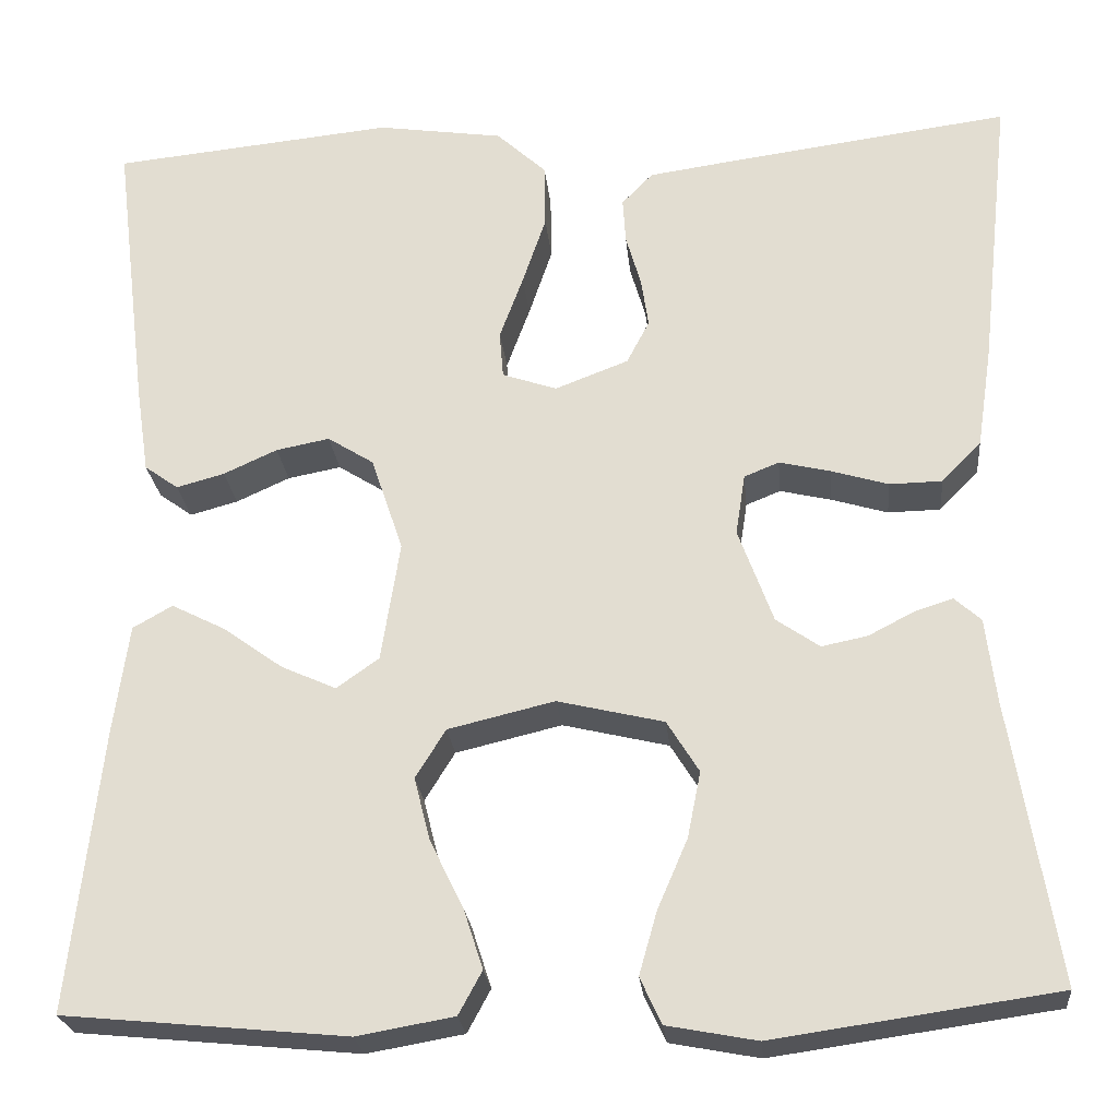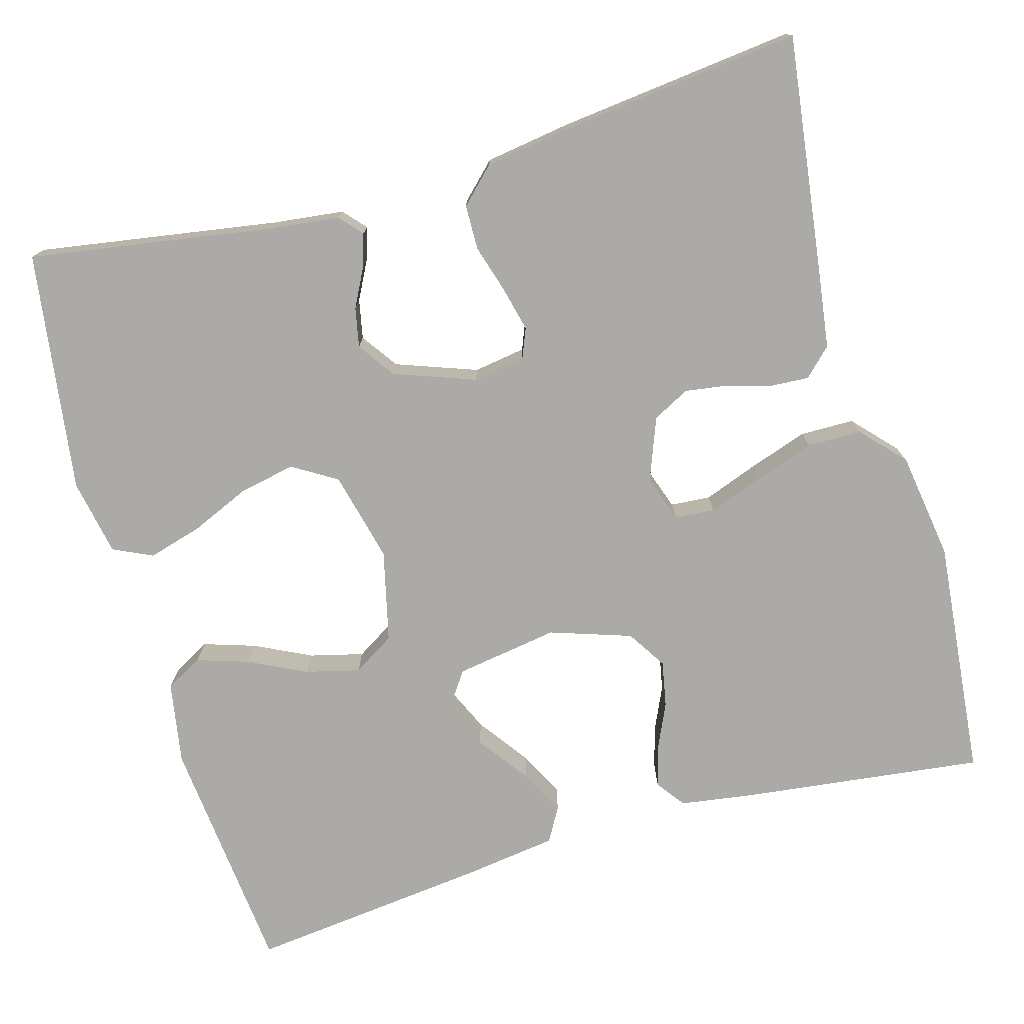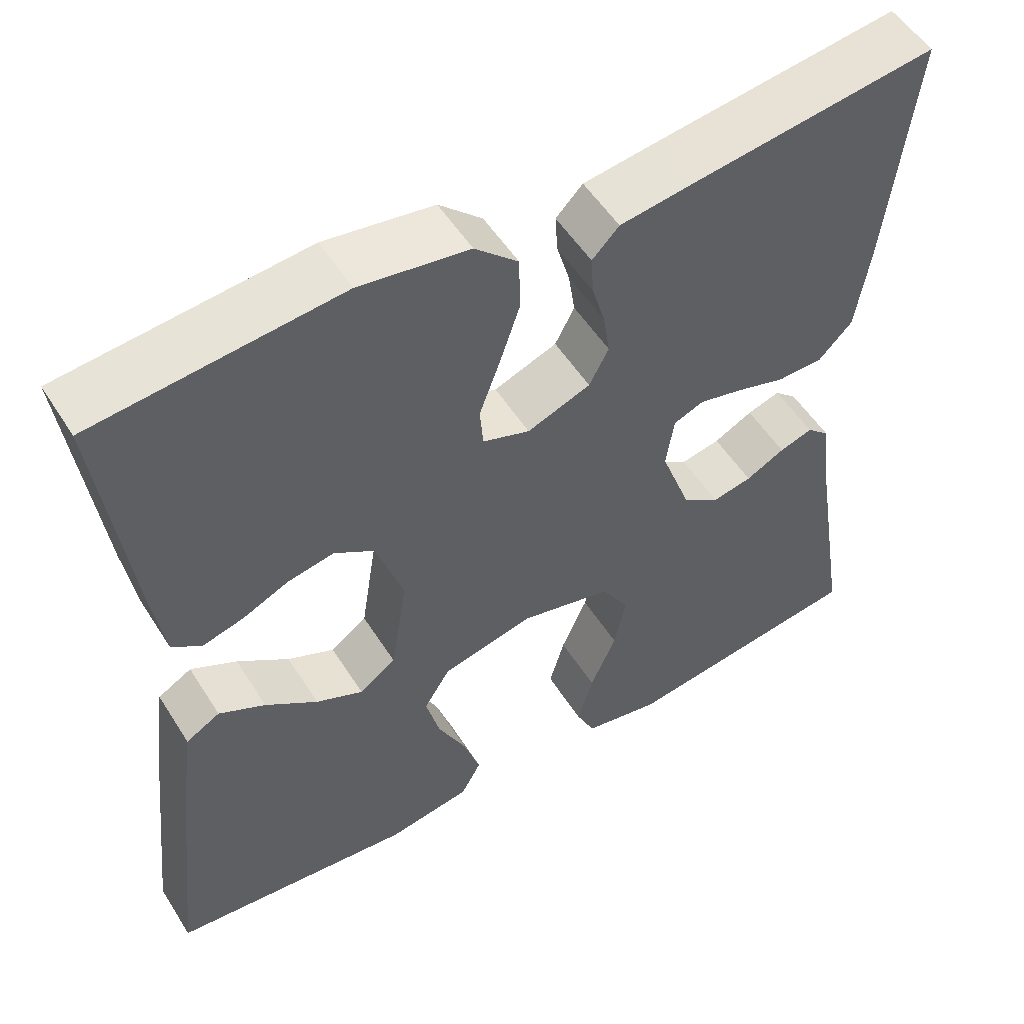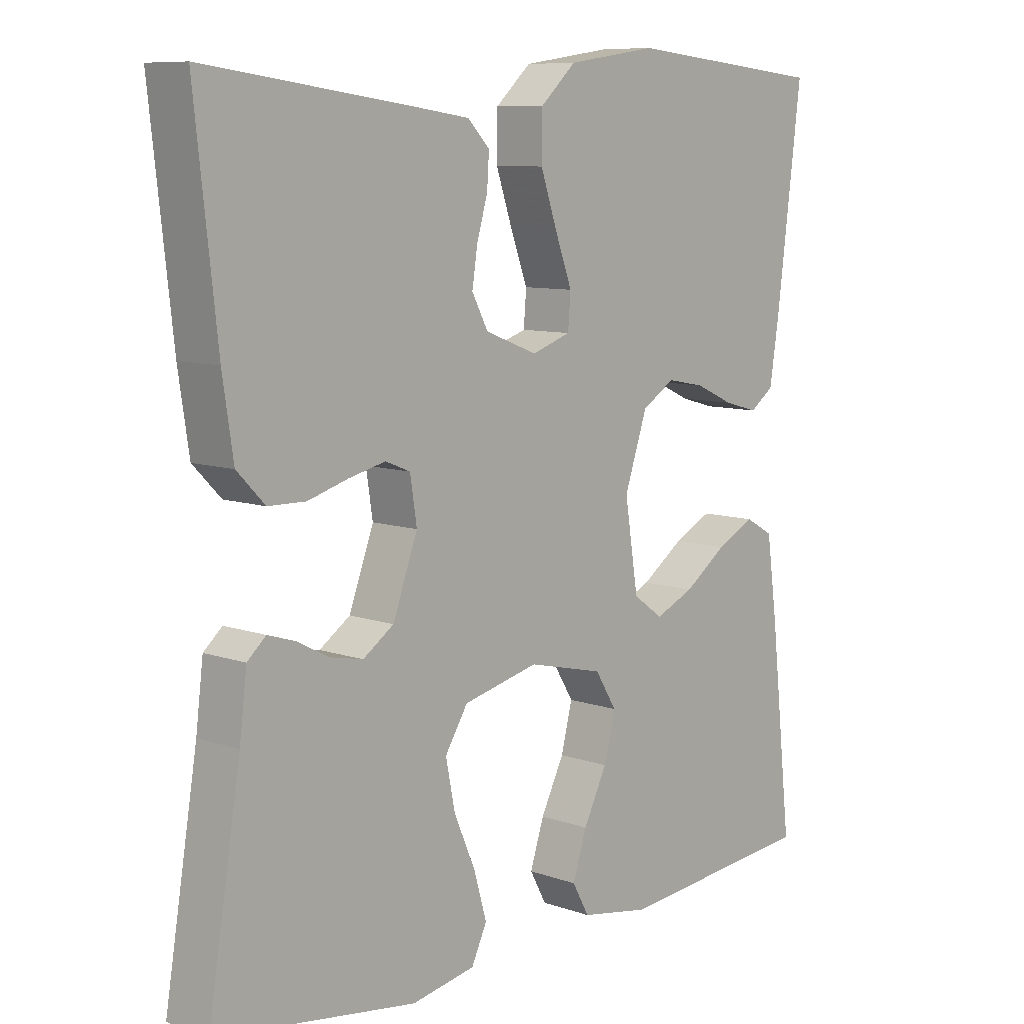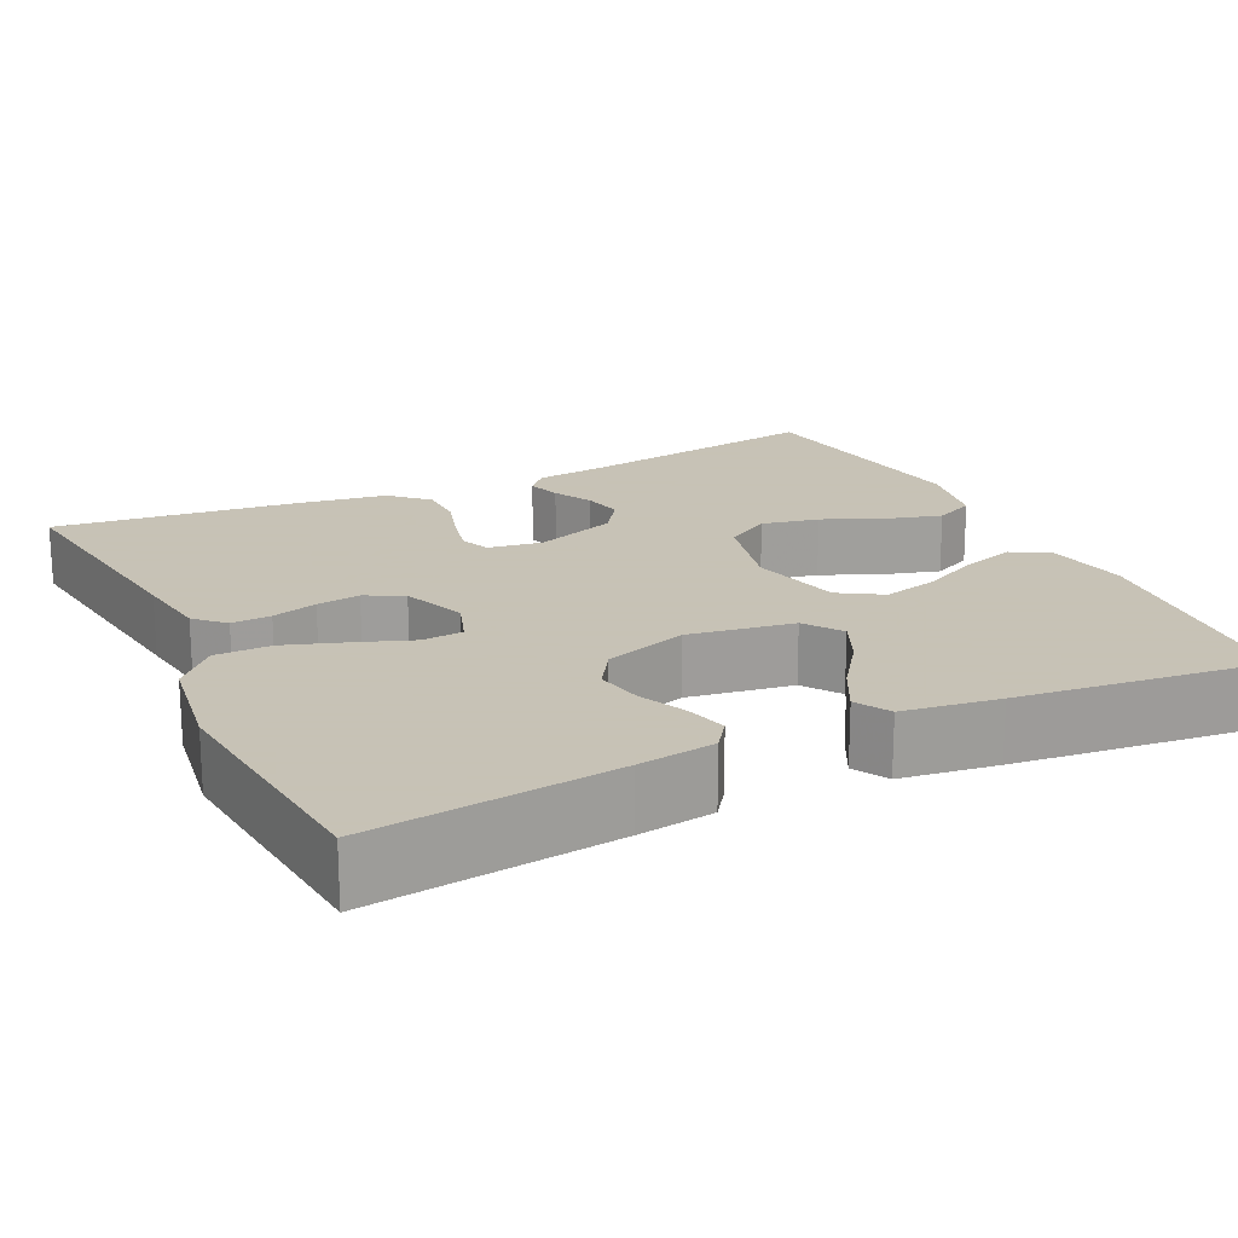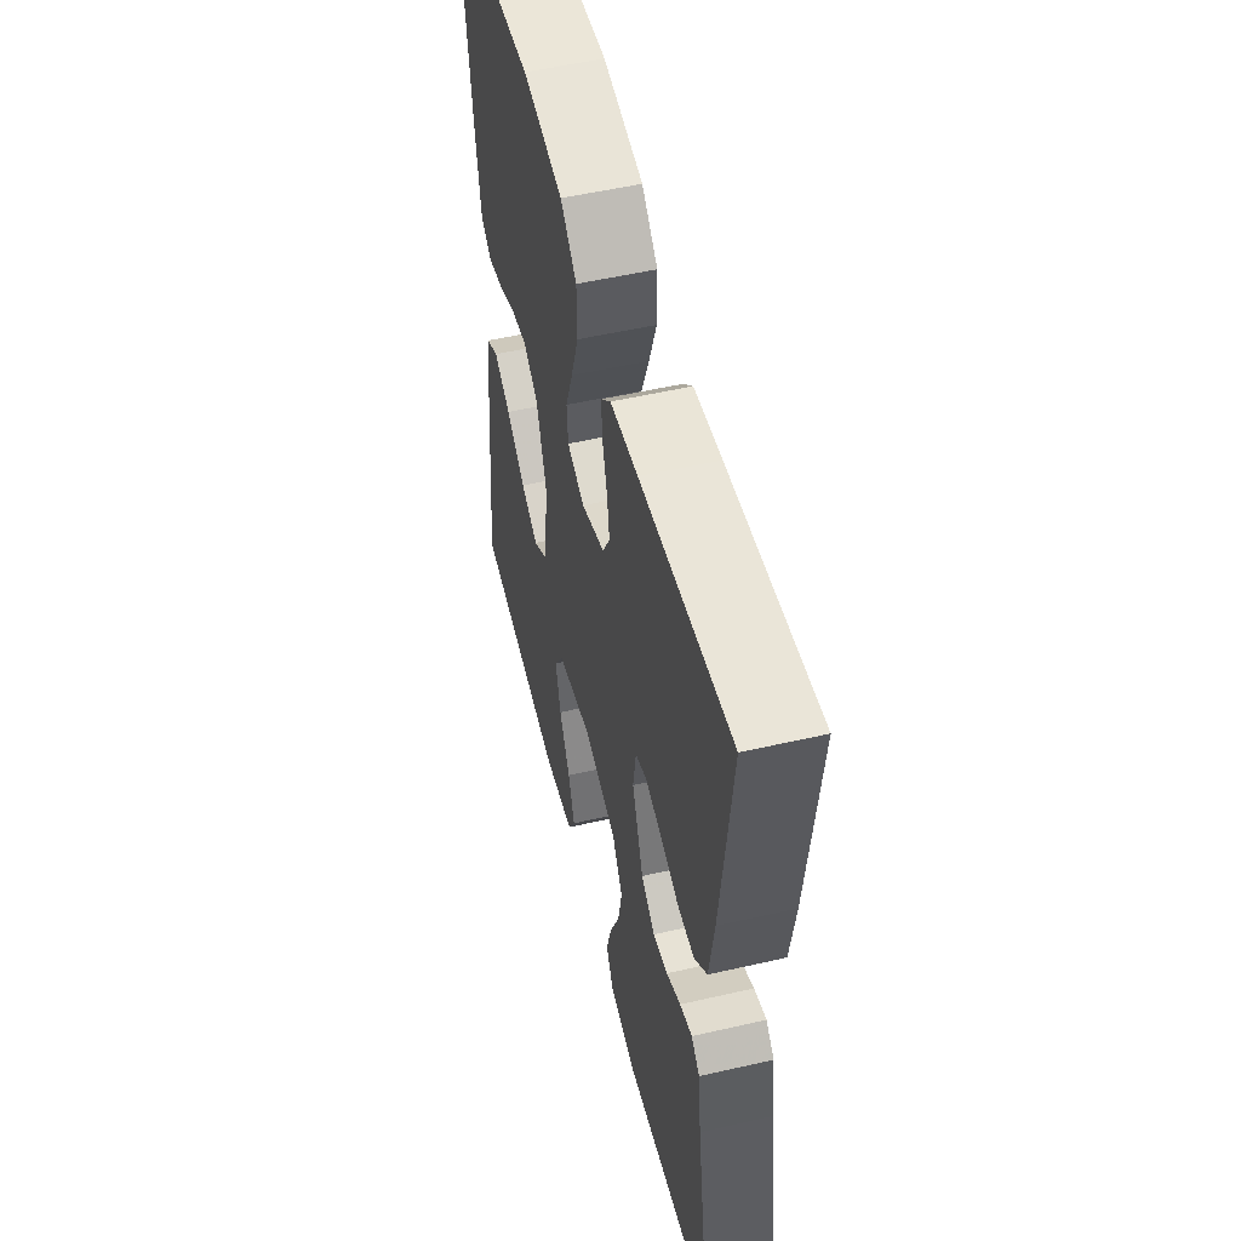
<metadata>
{"format":"obj","ext":"obj","renderer":"f3d","projection":"perspective","resolution":1024,"background":"white","views":[{"elev":-24.4,"azim":-174.5,"up":"+Z"},{"elev":-75.8,"azim":-74.0,"up":"+Y"},{"elev":53.1,"azim":148.4,"up":"+Z"},{"elev":8.9,"azim":-47.0,"up":"+Z"},{"elev":19.1,"azim":64.3,"up":"+Y"},{"elev":53.5,"azim":-103.8,"up":"+Z"}]}
</metadata>
<code>
v 0.5 0.07 0.5
v 0.463 0.07 0.2
v 0.449 0.07 0.107
v 0.413 0.07 0.081
v 0.362 0.07 0.095
v 0.305 0.07 0.121
v 0.248 0.07 0.132
v 0.199 0.07 0.101
v 0.165 0.07 0
v 0.185 0.07 -0.128
v 0.23 0.07 -0.16
v 0.288 0.07 -0.134
v 0.352 0.07 -0.088
v 0.409 0.07 -0.059
v 0.451 0.07 -0.083
v 0.467 0.07 -0.2
v 0.5 0.07 -0.5
v 0.2 0.07 -0.529
v 0.097 0.07 -0.511
v 0.072 0.07 -0.465
v 0.093 0.07 -0.4
v 0.128 0.07 -0.329
v 0.145 0.07 -0.262
v 0.113 0.07 -0.21
v 0 0.07 -0.183
v -0.113 0.07 -0.21
v -0.147 0.07 -0.265
v -0.133 0.07 -0.335
v -0.101 0.07 -0.409
v -0.082 0.07 -0.476
v -0.105 0.07 -0.525
v -0.2 0.07 -0.543
v -0.5 0.07 -0.5
v -0.451 0.07 -0.2
v -0.44 0.07 -0.11
v -0.412 0.07 -0.085
v -0.371 0.07 -0.098
v -0.323 0.07 -0.123
v -0.274 0.07 -0.133
v -0.228 0.07 -0.101
v -0.191 0.07 0
v -0.201 0.07 0.065
v -0.238 0.07 0.08
v -0.293 0.07 0.067
v -0.353 0.07 0.049
v -0.409 0.07 0.05
v -0.451 0.07 0.093
v -0.467 0.07 0.2
v -0.5 0.07 0.5
v -0.2 0.07 0.46
v -0.108 0.07 0.447
v -0.075 0.07 0.413
v -0.078 0.07 0.365
v -0.094 0.07 0.31
v -0.102 0.07 0.257
v -0.078 0.07 0.211
v 0 0.07 0.181
v 0.058 0.07 0.201
v 0.062 0.07 0.251
v 0.037 0.07 0.319
v 0.012 0.07 0.393
v 0.013 0.07 0.461
v 0.066 0.07 0.51
v 0.2 0.07 0.53
v 0.5 0 0.5
v 0.463 0 0.2
v 0.449 0 0.107
v 0.413 0 0.081
v 0.362 0 0.095
v 0.305 0 0.121
v 0.248 0 0.132
v 0.199 0 0.101
v 0.165 0 0
v 0.185 0 -0.128
v 0.23 0 -0.16
v 0.288 0 -0.134
v 0.352 0 -0.088
v 0.409 0 -0.059
v 0.451 0 -0.083
v 0.467 0 -0.2
v 0.5 0 -0.5
v 0.2 0 -0.529
v 0.097 0 -0.511
v 0.072 0 -0.465
v 0.093 0 -0.4
v 0.128 0 -0.329
v 0.145 0 -0.262
v 0.113 0 -0.21
v 0 0 -0.183
v -0.113 0 -0.21
v -0.147 0 -0.265
v -0.133 0 -0.335
v -0.101 0 -0.409
v -0.082 0 -0.476
v -0.105 0 -0.525
v -0.2 0 -0.543
v -0.5 0 -0.5
v -0.451 0 -0.2
v -0.44 0 -0.11
v -0.412 0 -0.085
v -0.371 0 -0.098
v -0.323 0 -0.123
v -0.274 0 -0.133
v -0.228 0 -0.101
v -0.191 0 0
v -0.201 0 0.065
v -0.238 0 0.08
v -0.293 0 0.067
v -0.353 0 0.049
v -0.409 0 0.05
v -0.451 0 0.093
v -0.467 0 0.2
v -0.5 0 0.5
v -0.2 0 0.46
v -0.108 0 0.447
v -0.075 0 0.413
v -0.078 0 0.365
v -0.094 0 0.31
v -0.102 0 0.257
v -0.078 0 0.211
v 0 0 0.181
v 0.058 0 0.201
v 0.062 0 0.251
v 0.037 0 0.319
v 0.012 0 0.393
v 0.013 0 0.461
v 0.066 0 0.51
v 0.2 0 0.53
f 4 5 6
f 3 4 6
f 2 3 6
f 1 2 6
f 64 1 6
f 63 64 6
f 62 63 6
f 61 62 6
f 60 61 6
f 59 60 6
f 58 59 6 7
f 57 58 7 8
f 56 57 8 9
f 52 53 54
f 51 52 54
f 50 51 54
f 49 50 54
f 48 49 54
f 47 48 54
f 46 47 54
f 45 46 54
f 44 45 54
f 43 44 54 55
f 42 43 55 56
f 36 37 38
f 35 36 38
f 34 35 38
f 34 38 39
f 33 34 39
f 32 33 39
f 31 32 39
f 30 31 39
f 29 30 39
f 28 29 39
f 27 28 39 40
f 20 21 22
f 19 20 22
f 18 19 22
f 17 18 22
f 16 17 22
f 15 16 22
f 14 15 22
f 13 14 22
f 12 13 22
f 11 12 22 23
f 10 11 23 24
f 10 24 25
f 9 10 25
f 56 9 25
f 42 56 25
f 41 42 25
f 41 25 26
f 26 27 40 41
f 70 69 68
f 70 68 67
f 70 67 66
f 70 66 65
f 70 65 128
f 70 128 127
f 70 127 126
f 70 126 125
f 70 125 124
f 70 124 123
f 71 70 123 122
f 72 71 122 121
f 73 72 121 120
f 118 117 116
f 118 116 115
f 118 115 114
f 118 114 113
f 118 113 112
f 118 112 111
f 118 111 110
f 118 110 109
f 118 109 108
f 119 118 108 107
f 120 119 107 106
f 102 101 100
f 102 100 99
f 102 99 98
f 103 102 98
f 103 98 97
f 103 97 96
f 103 96 95
f 103 95 94
f 103 94 93
f 103 93 92
f 104 103 92 91
f 86 85 84
f 86 84 83
f 86 83 82
f 86 82 81
f 86 81 80
f 86 80 79
f 86 79 78
f 86 78 77
f 86 77 76
f 87 86 76 75
f 88 87 75 74
f 89 88 74
f 89 74 73
f 89 73 120
f 89 120 106
f 89 106 105
f 90 89 105
f 105 104 91 90
f 1 65 66 2
f 2 66 67 3
f 3 67 68 4
f 4 68 69 5
f 5 69 70 6
f 6 70 71 7
f 7 71 72 8
f 8 72 73 9
f 9 73 74 10
f 10 74 75 11
f 11 75 76 12
f 12 76 77 13
f 13 77 78 14
f 14 78 79 15
f 15 79 80 16
f 16 80 81 17
f 17 81 82 18
f 18 82 83 19
f 19 83 84 20
f 20 84 85 21
f 21 85 86 22
f 22 86 87 23
f 23 87 88 24
f 24 88 89 25
f 25 89 90 26
f 26 90 91 27
f 27 91 92 28
f 28 92 93 29
f 29 93 94 30
f 30 94 95 31
f 31 95 96 32
f 32 96 97 33
f 33 97 98 34
f 34 98 99 35
f 35 99 100 36
f 36 100 101 37
f 37 101 102 38
f 38 102 103 39
f 39 103 104 40
f 40 104 105 41
f 41 105 106 42
f 42 106 107 43
f 43 107 108 44
f 44 108 109 45
f 45 109 110 46
f 46 110 111 47
f 47 111 112 48
f 48 112 113 49
f 49 113 114 50
f 50 114 115 51
f 51 115 116 52
f 52 116 117 53
f 53 117 118 54
f 54 118 119 55
f 55 119 120 56
f 56 120 121 57
f 57 121 122 58
f 58 122 123 59
f 59 123 124 60
f 60 124 125 61
f 61 125 126 62
f 62 126 127 63
f 63 127 128 64
f 64 128 65 1

</code>
